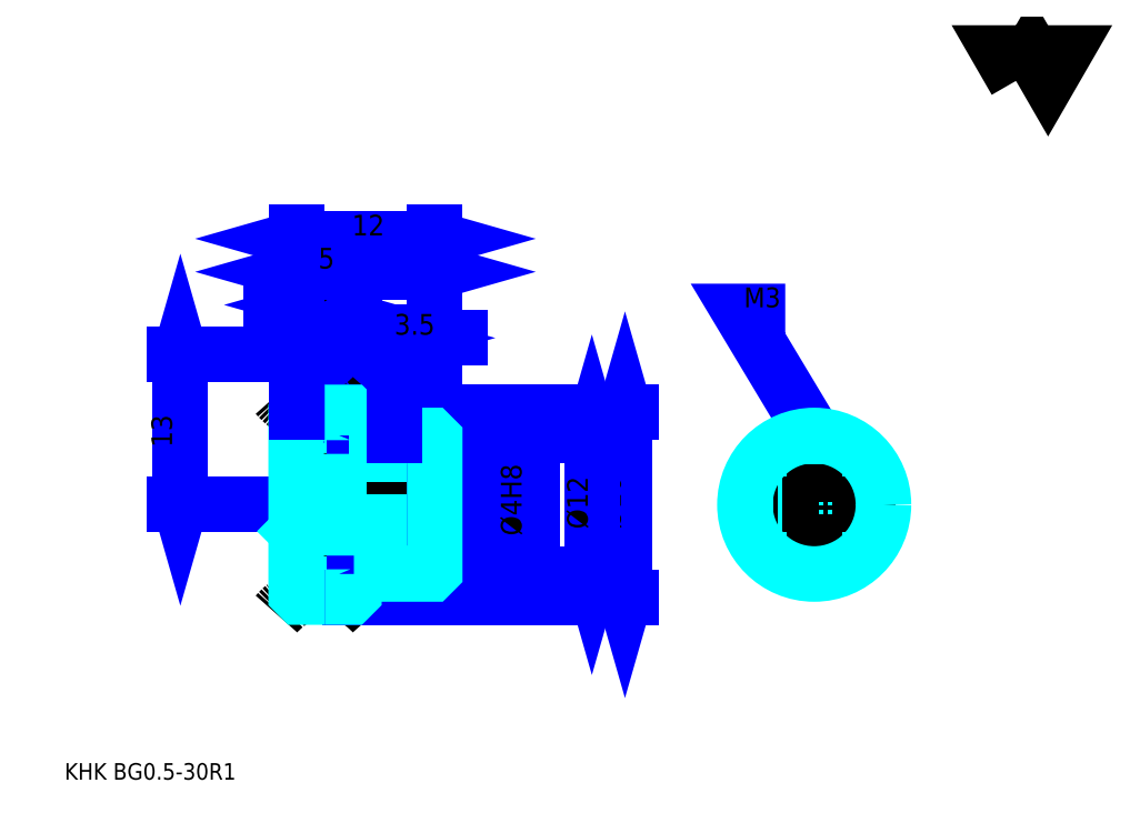
<metadata>
{"format":"dxf","ext":"dxf","renderer":"ezdxf+matplotlib","layout":"modelspace","background":"white","min_lineweight":24,"dpi":150}
</metadata>
<code>
0
SECTION
2
ENTITIES
0
TEXT
8
0
10
3.582
20
3.94
40
1.433
41
1
1
KHK BG0.5-30R1
7
KANJI
50
0
51
0
0
TEXT
8
0
10
3.582
20
1.791
40
1.433
41
1
1

7
KANJI
50
0
51
0
0
TEXT
8
0
10
3.582
20
64.48
40
1.612
41
1
1

7
KANJI
50
0
51
0
0
POLYLINE
8
0
66
     1
70
     2
0
VERTEX
8
0
10
85.97
20
64.48
0
VERTEX
8
0
10
84.57
20
66.9
0
VERTEX
8
0
10
90.16
20
66.9
0
VERTEX
8
0
10
88.76
20
64.48
0
VERTEX
8
0
10
87.37
20
66.9
0
VERTEX
8
0
10
85.97
20
64.48
0
SEQEND
0
LINE
8
DASHDOT
10
24.72
20
40.76
11
27.57
21
40.76
0
LINE
8
DASHDOT
10
26.14
20
41.84
11
26.14
21
18.69
0
LINE
8
0
10
52.12
20
35.76
11
52.12
21
19.76
0
POLYLINE
8
0
66
     1
70
     2
0
VERTEX
8
0
10
52.48
20
34.51
0
VERTEX
8
0
10
52.12
20
35.76
0
VERTEX
8
0
10
51.76
20
34.51
0
SEQEND
0
POLYLINE
8
0
66
     1
70
     2
0
VERTEX
8
0
10
51.76
20
21.01
0
VERTEX
8
0
10
52.12
20
19.76
0
VERTEX
8
0
10
52.48
20
21.01
0
SEQEND
0
LINE
8
0
10
35.64
20
35.76
11
52.66
21
35.76
0
LINE
8
0
10
35.64
20
19.76
11
52.66
21
19.76
0
TEXT
8
0
10
51.76
20
25.66
40
1.791
41
1
1
%%c16
7
KANJI
50
90
51
0
0
LINE
8
0
10
13.61
20
27.76
11
13.61
21
40.76
0
POLYLINE
8
0
66
     1
70
     2
0
VERTEX
8
0
10
13.25
20
29.01
0
VERTEX
8
0
10
13.61
20
27.76
0
VERTEX
8
0
10
13.97
20
29.01
0
SEQEND
0
POLYLINE
8
0
66
     1
70
     2
0
VERTEX
8
0
10
13.97
20
39.51
0
VERTEX
8
0
10
13.61
20
40.76
0
VERTEX
8
0
10
13.25
20
39.51
0
SEQEND
0
LINE
8
0
10
23.64
20
27.76
11
13.07
21
27.76
0
LINE
8
0
10
24.72
20
40.76
11
13.07
21
40.76
0
TEXT
8
0
10
12.9
20
32.74
40
1.791
41
1
1
13
7
KANJI
50
90
51
0
0
LINE
8
0
10
28.64
20
47.94
11
35.64
21
47.94
0
POLYLINE
8
0
66
     1
70
     2
0
VERTEX
8
0
10
29.9
20
48.3
0
VERTEX
8
0
10
28.64
20
47.94
0
VERTEX
8
0
10
29.9
20
47.58
0
SEQEND
0
POLYLINE
8
0
66
     1
70
     2
0
VERTEX
8
0
10
34.39
20
47.58
0
VERTEX
8
0
10
35.64
20
47.94
0
VERTEX
8
0
10
34.39
20
48.3
0
SEQEND
0
LINE
8
0
10
28.64
20
35.76
11
28.64
21
48.48
0
TEXT
8
0
10
31.56
20
48.23
40
1.791
41
1
1
7
7
KANJI
50
0
51
0
0
LINE
8
0
10
28.29
20
45.07
11
21.49
21
45.07
0
POLYLINE
8
0
66
     1
70
     2
0
VERTEX
8
0
10
22.39
20
44.72
0
VERTEX
8
0
10
23.64
20
45.07
0
VERTEX
8
0
10
22.39
20
45.43
0
SEQEND
0
POLYLINE
8
0
66
     1
70
     2
0
VERTEX
8
0
10
27.4
20
45.43
0
VERTEX
8
0
10
26.14
20
45.07
0
VERTEX
8
0
10
27.4
20
44.72
0
SEQEND
0
LINE
8
0
10
26.14
20
35.76
11
26.14
21
45.61
0
TEXT
8
0
10
23.15
20
45.36
40
1.791
41
1
1
2.5
7
KANJI
50
0
51
0
0
ARC
8
DASHDOT
10
26.14
20
40.76
40
5.49
50
220
51
320
0
ARC
8
DASHDOT
10
26.14
20
14.76
40
5.49
50
40
51
140
0
ARC
8
0
10
26.14
20
40.76
40
6.125
50
245.9
51
294.1
0
ARC
8
0
10
26.14
20
14.76
40
6.125
50
65.91
51
114.1
0
LINE
8
DASHDOT
10
23.64
20
27.76
11
36.72
21
27.76
0
LINE
8
0
10
28.64
20
35.46
11
28.64
21
35.76
0
LINE
8
0
10
23.64
20
35.46
11
23.64
21
35.76
0
LINE
8
0
10
35.64
20
33.46
11
35.64
21
35.76
0
LINE
8
0
10
28.64
20
33.76
11
35.64
21
33.76
0
LINE
8
0
10
28.64
20
21.76
11
35.64
21
21.76
0
LINE
8
0
10
28.34
20
35.76
11
35.64
21
35.76
0
LINE
8
0
10
28.34
20
19.76
11
35.64
21
19.76
0
LINE
8
0
10
35.64
20
30.06
11
35.34
21
29.76
0
LINE
8
0
10
35.64
20
25.46
11
35.34
21
25.76
0
LINE
8
0
10
23.64
20
25.46
11
23.94
21
25.76
0
POLYLINE
8
0
66
     1
70
     2
0
VERTEX
8
0
10
26.14
20
35.76
0
VERTEX
8
0
10
23.94
20
35.76
0
VERTEX
8
0
10
23.64
20
35.46
0
VERTEX
8
0
10
23.64
20
25.46
0
SEQEND
0
POLYLINE
8
0
66
     1
70
     2
0
VERTEX
8
0
10
23.64
20
25.46
0
VERTEX
8
0
10
23.64
20
20.06
0
VERTEX
8
0
10
23.94
20
19.76
0
VERTEX
8
0
10
26.14
20
19.76
0
SEQEND
0
POLYLINE
8
0
66
     1
70
     2
0
VERTEX
8
0
10
23.64
20
30.06
0
VERTEX
8
0
10
23.94
20
29.76
0
VERTEX
8
0
10
23.94
20
25.76
0
VERTEX
8
0
10
35.34
20
25.76
0
VERTEX
8
0
10
35.34
20
29.76
0
VERTEX
8
0
10
23.94
20
29.76
0
SEQEND
0
LINE
8
0
10
23.64
20
50.81
11
35.64
21
50.81
0
POLYLINE
8
0
66
     1
70
     2
0
VERTEX
8
0
10
24.9
20
51.16
0
VERTEX
8
0
10
23.64
20
50.81
0
VERTEX
8
0
10
24.9
20
50.45
0
SEQEND
0
POLYLINE
8
0
66
     1
70
     2
0
VERTEX
8
0
10
34.39
20
50.45
0
VERTEX
8
0
10
35.64
20
50.81
0
VERTEX
8
0
10
34.39
20
51.16
0
SEQEND
0
LINE
8
0
10
23.64
20
35.76
11
23.64
21
51.34
0
LINE
8
0
10
35.64
20
35.76
11
35.64
21
51.34
0
TEXT
8
0
10
28.48
20
51.09
40
1.791
41
1
1
12
7
KANJI
50
0
51
0
0
LINE
8
0
10
23.64
20
47.94
11
28.64
21
47.94
0
POLYLINE
8
0
66
     1
70
     2
0
VERTEX
8
0
10
24.9
20
48.3
0
VERTEX
8
0
10
23.64
20
47.94
0
VERTEX
8
0
10
24.9
20
47.58
0
SEQEND
0
POLYLINE
8
0
66
     1
70
     2
0
VERTEX
8
0
10
27.39
20
47.58
0
VERTEX
8
0
10
28.64
20
47.94
0
VERTEX
8
0
10
27.39
20
48.3
0
SEQEND
0
TEXT
8
0
10
25.56
20
48.23
40
1.791
41
1
1
5
7
KANJI
50
0
51
0
0
LINE
8
0
10
49.25
20
33.76
11
49.25
21
21.76
0
POLYLINE
8
0
66
     1
70
     2
0
VERTEX
8
0
10
49.61
20
32.51
0
VERTEX
8
0
10
49.25
20
33.76
0
VERTEX
8
0
10
48.9
20
32.51
0
SEQEND
0
POLYLINE
8
0
66
     1
70
     2
0
VERTEX
8
0
10
48.9
20
23.01
0
VERTEX
8
0
10
49.25
20
21.76
0
VERTEX
8
0
10
49.61
20
23.01
0
SEQEND
0
LINE
8
0
10
35.64
20
33.76
11
49.79
21
33.76
0
LINE
8
0
10
35.64
20
21.76
11
49.79
21
21.76
0
TEXT
8
0
10
48.9
20
25.66
40
1.791
41
1
1
%%c12
7
KANJI
50
90
51
0
0
POLYLINE
8
DASHDOT
66
     1
70
     2
0
VERTEX
8
DASHDOT
10
32.14
20
34.84
0
VERTEX
8
DASHDOT
10
32.14
20
28.69
0
SEQEND
0
POLYLINE
8
0
66
     1
70
     2
0
VERTEX
8
0
10
33.64
20
33.76
0
VERTEX
8
0
10
33.64
20
29.76
0
SEQEND
0
POLYLINE
8
0
66
     1
70
     2
0
VERTEX
8
0
10
30.64
20
33.76
0
VERTEX
8
0
10
30.64
20
29.76
0
SEQEND
0
POLYLINE
8
0
66
     1
70
     2
0
VERTEX
8
0
10
33.37
20
33.76
0
VERTEX
8
0
10
33.37
20
29.76
0
SEQEND
0
POLYLINE
8
0
66
     1
70
     2
0
VERTEX
8
0
10
30.91
20
33.76
0
VERTEX
8
0
10
30.91
20
29.76
0
SEQEND
0
POLYLINE
8
0
66
     1
70
     2
0
VERTEX
8
0
10
68.51
20
33.76
0
VERTEX
8
0
10
62.06
20
44.51
0
VERTEX
8
0
10
66
20
44.51
0
SEQEND
0
POLYLINE
8
0
66
     1
70
     2
0
VERTEX
8
0
10
67.56
20
34.65
0
VERTEX
8
0
10
68.51
20
33.76
0
VERTEX
8
0
10
68.17
20
35.02
0
SEQEND
0
TEXT
8
0
10
62.42
20
44.87
40
1.719
41
1
1
M3
7
KANJI
50
0
51
0
0
POLYLINE
8
0
66
     1
70
     2
0
VERTEX
8
0
10
67.01
20
29.08
0
VERTEX
8
0
10
67.01
20
33.57
0
SEQEND
0
POLYLINE
8
0
66
     1
70
     2
0
VERTEX
8
0
10
70.01
20
29.08
0
VERTEX
8
0
10
70.01
20
33.57
0
SEQEND
0
POLYLINE
8
0
66
     1
70
     2
0
VERTEX
8
0
10
67.28
20
29.34
0
VERTEX
8
0
10
67.28
20
33.63
0
SEQEND
0
POLYLINE
8
0
66
     1
70
     2
0
VERTEX
8
0
10
69.74
20
29.34
0
VERTEX
8
0
10
69.74
20
33.63
0
SEQEND
0
LINE
8
0
10
43.52
20
23.61
11
43.52
21
31.91
0
POLYLINE
8
0
66
     1
70
     2
0
VERTEX
8
0
10
43.16
20
31.01
0
VERTEX
8
0
10
43.52
20
29.76
0
VERTEX
8
0
10
43.88
20
31.01
0
SEQEND
0
POLYLINE
8
0
66
     1
70
     2
0
VERTEX
8
0
10
43.88
20
24.51
0
VERTEX
8
0
10
43.52
20
25.76
0
VERTEX
8
0
10
43.16
20
24.51
0
SEQEND
0
LINE
8
0
10
35.64
20
29.76
11
44.06
21
29.76
0
LINE
8
0
10
35.64
20
25.76
11
44.06
21
25.76
0
TEXT
8
0
10
43.16
20
25.07
40
1.791
41
1
1
%%c4H8
7
KANJI
50
90
51
0
0
POLYLINE
8
0
66
     1
70
     2
0
VERTEX
8
0
10
26.14
20
19.76
0
VERTEX
8
0
10
28.34
20
19.76
0
VERTEX
8
0
10
28.64
20
20.06
0
VERTEX
8
0
10
28.64
20
21.76
0
SEQEND
0
POLYLINE
8
0
66
     1
70
     2
0
VERTEX
8
0
10
28.64
20
33.76
0
VERTEX
8
0
10
28.64
20
35.46
0
VERTEX
8
0
10
28.34
20
35.76
0
VERTEX
8
0
10
26.14
20
35.76
0
SEQEND
0
POLYLINE
8
0
66
     1
70
     2
0
VERTEX
8
0
10
28.64
20
21.76
0
VERTEX
8
0
10
35.34
20
21.76
0
VERTEX
8
0
10
35.64
20
22.06
0
VERTEX
8
0
10
35.64
20
33.46
0
VERTEX
8
0
10
35.34
20
33.76
0
VERTEX
8
0
10
28.64
20
33.76
0
SEQEND
0
CIRCLE
8
0
10
68.51
20
27.76
40
2
0
LINE
8
DASHDOT
10
68.51
20
35.55
11
68.51
21
20.69
0
LINE
8
DASHDOT
10
61.43
20
27.76
11
75.58
21
27.76
0
CIRCLE
8
0
10
68.51
20
27.76
40
6
0
LINE
8
0
10
37.79
20
42.21
11
29.99
21
42.21
0
POLYLINE
8
0
66
     1
70
     2
0
VERTEX
8
0
10
30.89
20
41.85
0
VERTEX
8
0
10
32.14
20
42.21
0
VERTEX
8
0
10
30.89
20
42.57
0
SEQEND
0
POLYLINE
8
0
66
     1
70
     2
0
VERTEX
8
0
10
36.9
20
42.57
0
VERTEX
8
0
10
35.64
20
42.21
0
VERTEX
8
0
10
36.9
20
41.85
0
SEQEND
0
LINE
8
0
10
32.14
20
35.76
11
32.14
21
42.75
0
TEXT
8
0
10
32.15
20
42.5
40
1.791
41
1
1
3.5
7
KANJI
50
0
51
0
0
LINE
8
0
10
32.14
20
33.76
11
32.14
21
35.76
0
ENDSEC
0
EOF

</code>
